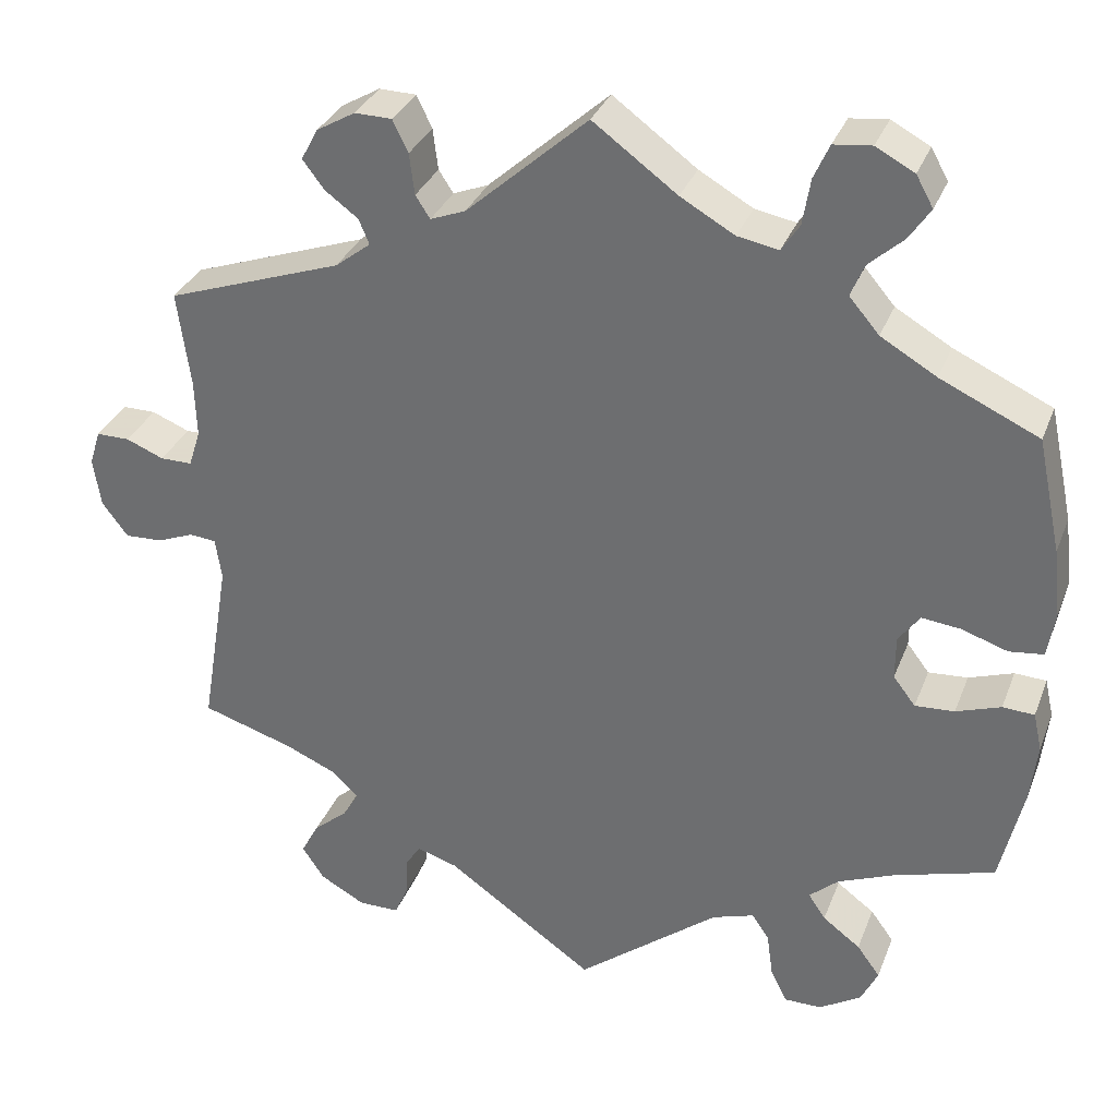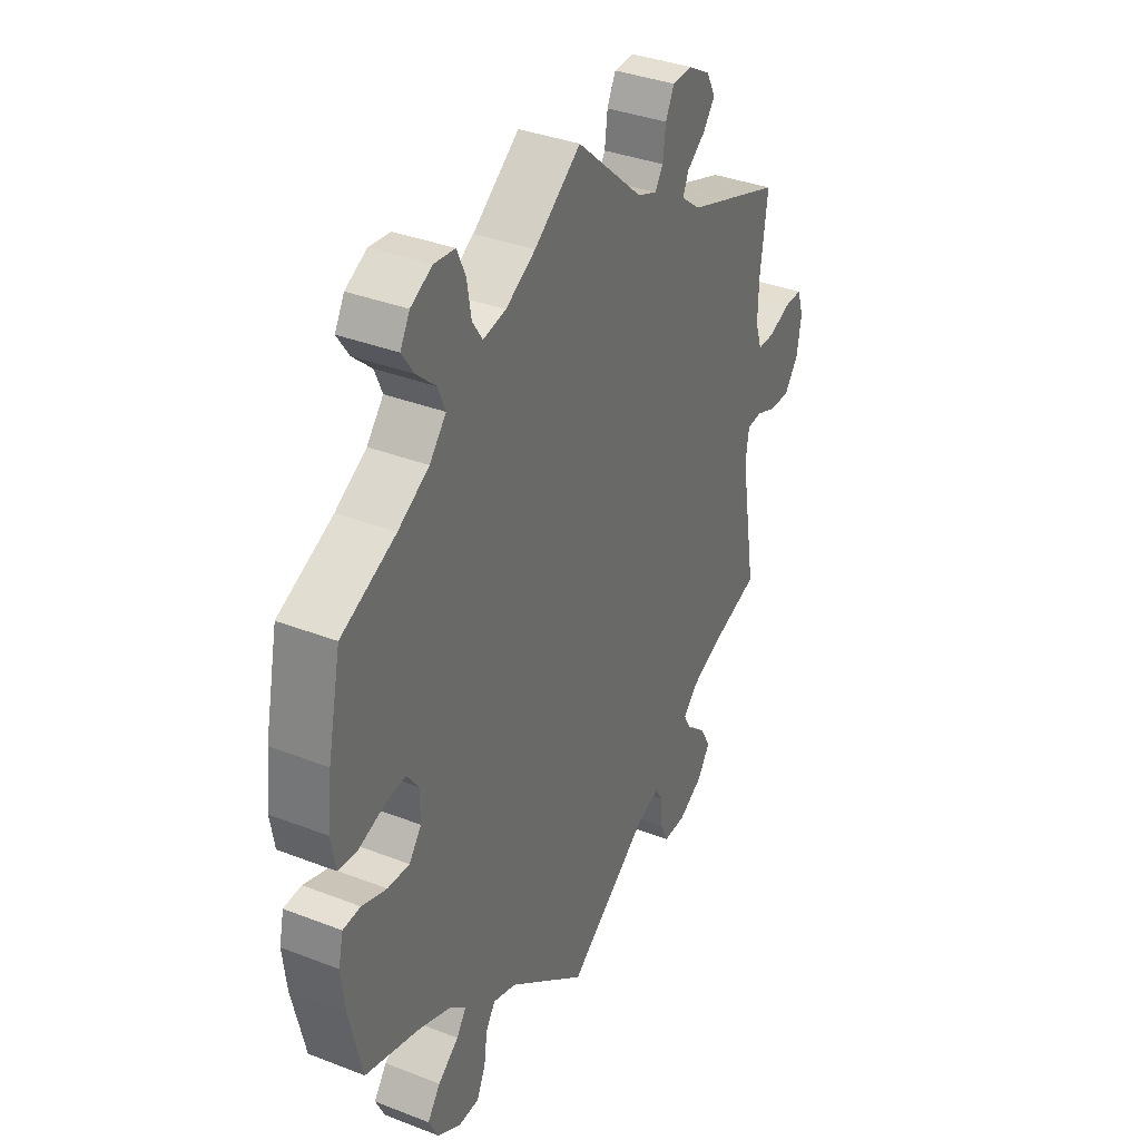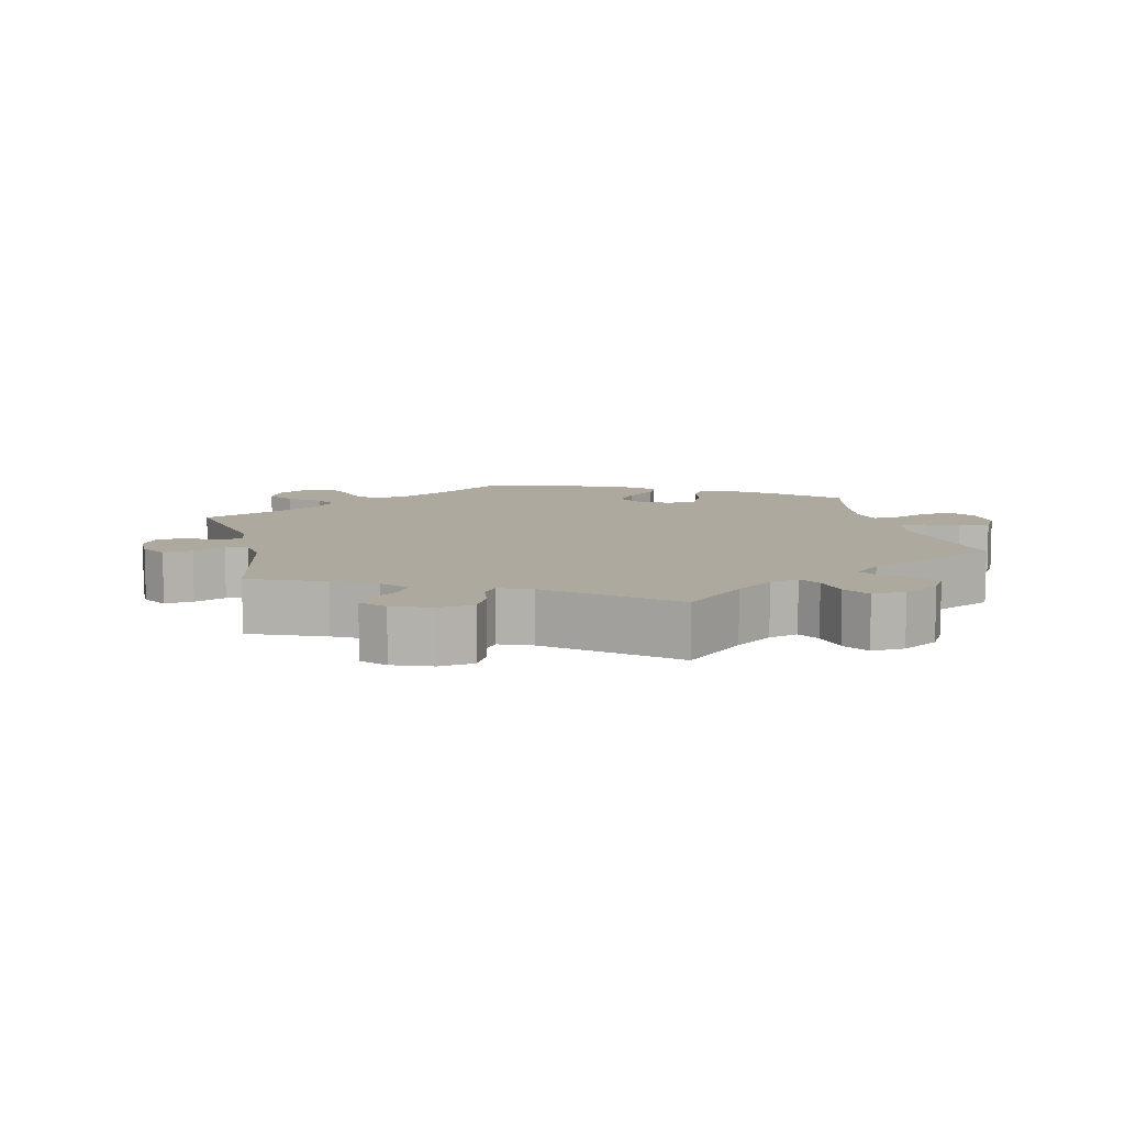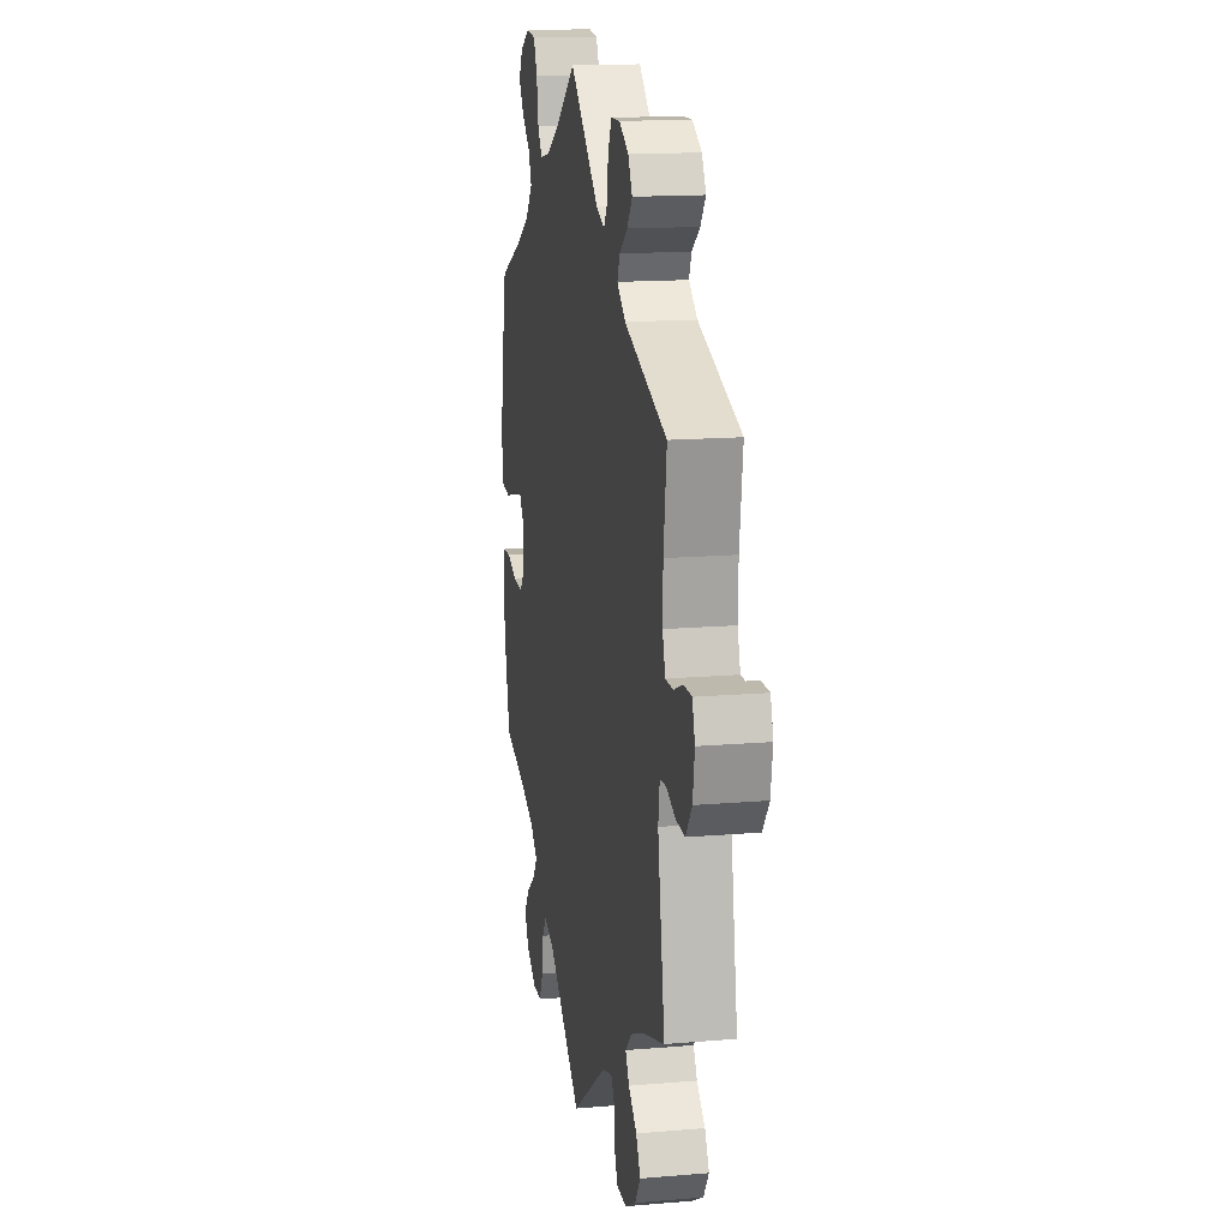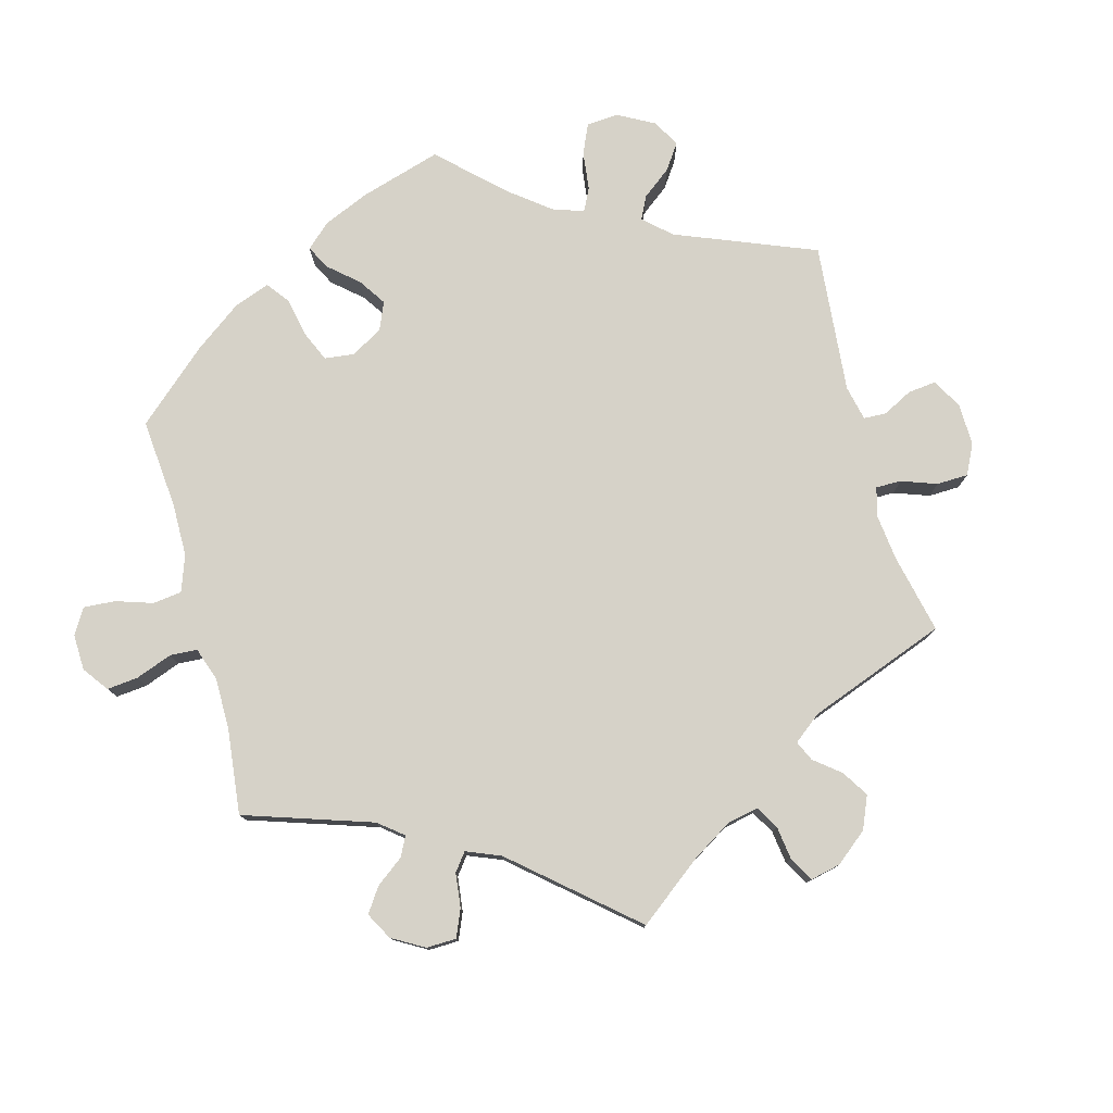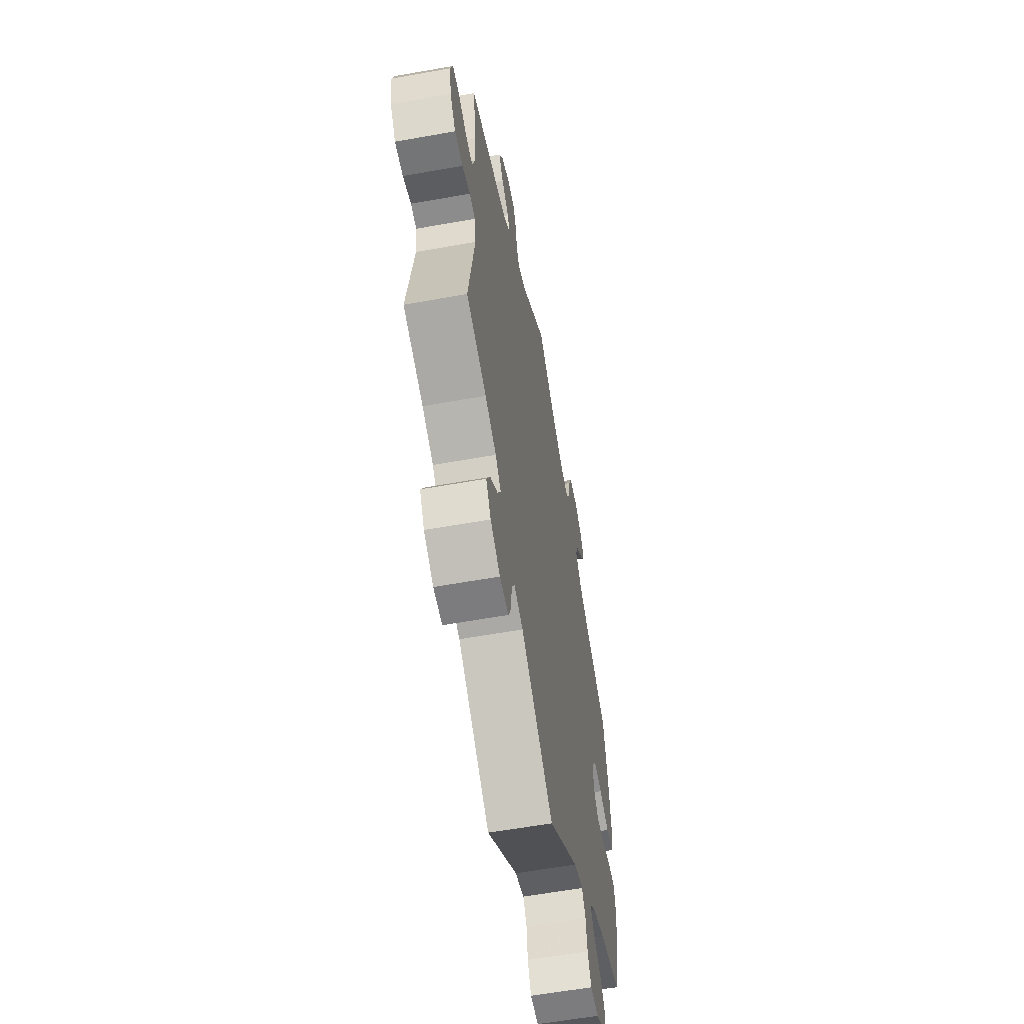
<metadata>
{"format":"obj","ext":"obj","renderer":"f3d","projection":"perspective","resolution":1024,"background":"white","views":[{"elev":32.4,"azim":-160.9,"up":"+Z"},{"elev":35.9,"azim":-63.0,"up":"+Z"},{"elev":9.0,"azim":106.8,"up":"+Y"},{"elev":15.1,"azim":79.7,"up":"+Z"},{"elev":77.7,"azim":44.9,"up":"+Y"},{"elev":-58.9,"azim":100.5,"up":"+Z"}]}
</metadata>
<code>
v 0.486 0.07 0.178
v 0.484 0.07 0.111
v 0.498 0.07 0.068
v 0.535 0.07 0.068
v 0.579 0.07 0.086
v 0.618 0.07 0.086
v 0.631 0.07 0.045
v 0.622 0.07 -0.012
v 0.592 0.07 -0.052
v 0.548 0.07 -0.05
v 0.505 0.07 -0.033
v 0.474 0.07 -0.036
v 0.467 0.07 -0.085
v 0.501 0.07 -0.289
v 0.393 0.07 -0.323
v 0.333 0.07 -0.349
v 0.303 0.07 -0.379
v 0.321 0.07 -0.41
v 0.361 0.07 -0.444
v 0.382 0.07 -0.483
v 0.356 0.07 -0.522
v 0.304 0.07 -0.551
v 0.256 0.07 -0.551
v 0.24 0.07 -0.515
v 0.238 0.07 -0.468
v 0.221 0.07 -0.441
v 0.173 0.07 -0.456
v 0 0.07 -0.578
v -0.166 0.07 -0.447
v -0.215 0.07 -0.431
v -0.235 0.07 -0.461
v -0.242 0.07 -0.512
v -0.261 0.07 -0.552
v -0.305 0.07 -0.552
v -0.354 0.07 -0.522
v -0.374 0.07 -0.481
v -0.347 0.07 -0.444
v -0.303 0.07 -0.411
v -0.283 0.07 -0.381
v -0.317 0.07 -0.351
v -0.383 0.07 -0.324
v -0.5 0.07 -0.289
v -0.527 0.07 -0.173
v -0.535 0.07 -0.104
v -0.525 0.07 -0.059
v -0.488 0.07 -0.057
v -0.436 0.07 -0.075
v -0.39 0.07 -0.078
v -0.364 0.07 -0.044
v -0.364 0.07 0.007
v -0.389 0.07 0.041
v -0.434 0.07 0.036
v -0.488 0.07 0.018
v -0.528 0.07 0.023
v -0.537 0.07 0.076
v -0.528 0.07 0.156
v -0.5 0.07 0.289
v -0.385 0.07 0.342
v -0.32 0.07 0.38
v -0.285 0.07 0.421
v -0.301 0.07 0.459
v -0.341 0.07 0.495
v -0.366 0.07 0.532
v -0.346 0.07 0.568
v -0.301 0.07 0.592
v -0.257 0.07 0.587
v -0.239 0.07 0.547
v -0.23 0.07 0.493
v -0.209 0.07 0.461
v -0.161 0.07 0.47
v -0.098 0.07 0.506
v 0 0.07 0.578
v 0.141 0.07 0.452
v 0.182 0.07 0.436
v 0.199 0.07 0.462
v 0.205 0.07 0.51
v 0.223 0.07 0.547
v 0.266 0.07 0.548
v 0.311 0.07 0.522
v 0.331 0.07 0.485
v 0.306 0.07 0.452
v 0.267 0.07 0.423
v 0.255 0.07 0.394
v 0.296 0.07 0.362
v 0.501 0.07 0.29
v 0.486 0 0.178
v 0.484 0 0.111
v 0.498 0 0.068
v 0.535 0 0.068
v 0.579 0 0.086
v 0.618 0 0.086
v 0.631 0 0.045
v 0.622 0 -0.012
v 0.592 0 -0.052
v 0.548 0 -0.05
v 0.505 0 -0.033
v 0.474 0 -0.036
v 0.467 0 -0.085
v 0.501 0 -0.289
v 0.393 0 -0.323
v 0.333 0 -0.349
v 0.303 0 -0.379
v 0.321 0 -0.41
v 0.361 0 -0.444
v 0.382 0 -0.483
v 0.356 0 -0.522
v 0.304 0 -0.551
v 0.256 0 -0.551
v 0.24 0 -0.515
v 0.238 0 -0.468
v 0.221 0 -0.441
v 0.173 0 -0.456
v 0 0 -0.578
v -0.166 0 -0.447
v -0.215 0 -0.431
v -0.235 0 -0.461
v -0.242 0 -0.512
v -0.261 0 -0.552
v -0.305 0 -0.552
v -0.354 0 -0.522
v -0.374 0 -0.481
v -0.347 0 -0.444
v -0.303 0 -0.411
v -0.283 0 -0.381
v -0.317 0 -0.351
v -0.383 0 -0.324
v -0.5 0 -0.289
v -0.527 0 -0.173
v -0.535 0 -0.104
v -0.525 0 -0.059
v -0.488 0 -0.057
v -0.436 0 -0.075
v -0.39 0 -0.078
v -0.364 0 -0.044
v -0.364 0 0.007
v -0.389 0 0.041
v -0.434 0 0.036
v -0.488 0 0.018
v -0.528 0 0.023
v -0.537 0 0.076
v -0.528 0 0.156
v -0.5 0 0.289
v -0.385 0 0.342
v -0.32 0 0.38
v -0.285 0 0.421
v -0.301 0 0.459
v -0.341 0 0.495
v -0.366 0 0.532
v -0.346 0 0.568
v -0.301 0 0.592
v -0.257 0 0.587
v -0.239 0 0.547
v -0.23 0 0.493
v -0.209 0 0.461
v -0.161 0 0.47
v -0.098 0 0.506
v 0 0 0.578
v 0.141 0 0.452
v 0.182 0 0.436
v 0.199 0 0.462
v 0.205 0 0.51
v 0.223 0 0.547
v 0.266 0 0.548
v 0.311 0 0.522
v 0.331 0 0.485
v 0.306 0 0.452
v 0.267 0 0.423
v 0.255 0 0.394
v 0.296 0 0.362
v 0.501 0 0.29
f 84 85 1
f 83 84 1 2
f 79 80 81 82
f 77 78 79 82
f 75 76 77 82
f 74 75 82 83
f 73 74 83 2
f 71 72 73 2
f 65 66 67 68
f 65 68 69
f 64 65 69
f 61 62 63 64
f 60 61 64 69
f 59 60 69 70
f 55 56 57 58
f 55 58 59 70
f 52 53 54 55
f 51 52 55 70
f 44 45 46 47
f 44 47 48
f 41 42 43 44
f 40 41 44 48
f 39 40 48 49
f 35 36 37 38
f 35 38 39
f 34 35 39
f 31 32 33 34
f 30 31 34 39
f 29 30 39 49
f 27 28 29 49
f 22 23 24 25
f 22 25 26
f 21 22 26
f 18 19 20 21
f 17 18 21 26
f 16 17 26 27
f 13 14 15
f 12 13 15 16
f 8 9 10 11
f 8 11 12
f 7 8 12
f 4 5 6 7
f 3 4 7 12
f 50 51 70 71
f 27 49 50 71
f 12 16 27 71
f 2 3 12 71
f 86 170 169
f 87 86 169 168
f 167 166 165 164
f 167 164 163 162
f 167 162 161 160
f 168 167 160 159
f 87 168 159 158
f 87 158 157 156
f 153 152 151 150
f 154 153 150
f 154 150 149
f 149 148 147 146
f 154 149 146 145
f 155 154 145 144
f 143 142 141 140
f 155 144 143 140
f 140 139 138 137
f 155 140 137 136
f 132 131 130 129
f 133 132 129
f 129 128 127 126
f 133 129 126 125
f 134 133 125 124
f 123 122 121 120
f 124 123 120
f 124 120 119
f 119 118 117 116
f 124 119 116 115
f 134 124 115 114
f 134 114 113 112
f 110 109 108 107
f 111 110 107
f 111 107 106
f 106 105 104 103
f 111 106 103 102
f 112 111 102 101
f 100 99 98
f 101 100 98 97
f 96 95 94 93
f 97 96 93
f 97 93 92
f 92 91 90 89
f 97 92 89 88
f 156 155 136 135
f 156 135 134 112
f 156 112 101 97
f 156 97 88 87
f 1 86 87 2
f 2 87 88 3
f 3 88 89 4
f 4 89 90 5
f 5 90 91 6
f 6 91 92 7
f 7 92 93 8
f 8 93 94 9
f 9 94 95 10
f 10 95 96 11
f 11 96 97 12
f 12 97 98 13
f 13 98 99 14
f 14 99 100 15
f 15 100 101 16
f 16 101 102 17
f 17 102 103 18
f 18 103 104 19
f 19 104 105 20
f 20 105 106 21
f 21 106 107 22
f 22 107 108 23
f 23 108 109 24
f 24 109 110 25
f 25 110 111 26
f 26 111 112 27
f 27 112 113 28
f 28 113 114 29
f 29 114 115 30
f 30 115 116 31
f 31 116 117 32
f 32 117 118 33
f 33 118 119 34
f 34 119 120 35
f 35 120 121 36
f 36 121 122 37
f 37 122 123 38
f 38 123 124 39
f 39 124 125 40
f 40 125 126 41
f 41 126 127 42
f 42 127 128 43
f 43 128 129 44
f 44 129 130 45
f 45 130 131 46
f 46 131 132 47
f 47 132 133 48
f 48 133 134 49
f 49 134 135 50
f 50 135 136 51
f 51 136 137 52
f 52 137 138 53
f 53 138 139 54
f 54 139 140 55
f 55 140 141 56
f 56 141 142 57
f 57 142 143 58
f 58 143 144 59
f 59 144 145 60
f 60 145 146 61
f 61 146 147 62
f 62 147 148 63
f 63 148 149 64
f 64 149 150 65
f 65 150 151 66
f 66 151 152 67
f 67 152 153 68
f 68 153 154 69
f 69 154 155 70
f 70 155 156 71
f 71 156 157 72
f 72 157 158 73
f 73 158 159 74
f 74 159 160 75
f 75 160 161 76
f 76 161 162 77
f 77 162 163 78
f 78 163 164 79
f 79 164 165 80
f 80 165 166 81
f 81 166 167 82
f 82 167 168 83
f 83 168 169 84
f 84 169 170 85
f 85 170 86 1

</code>
